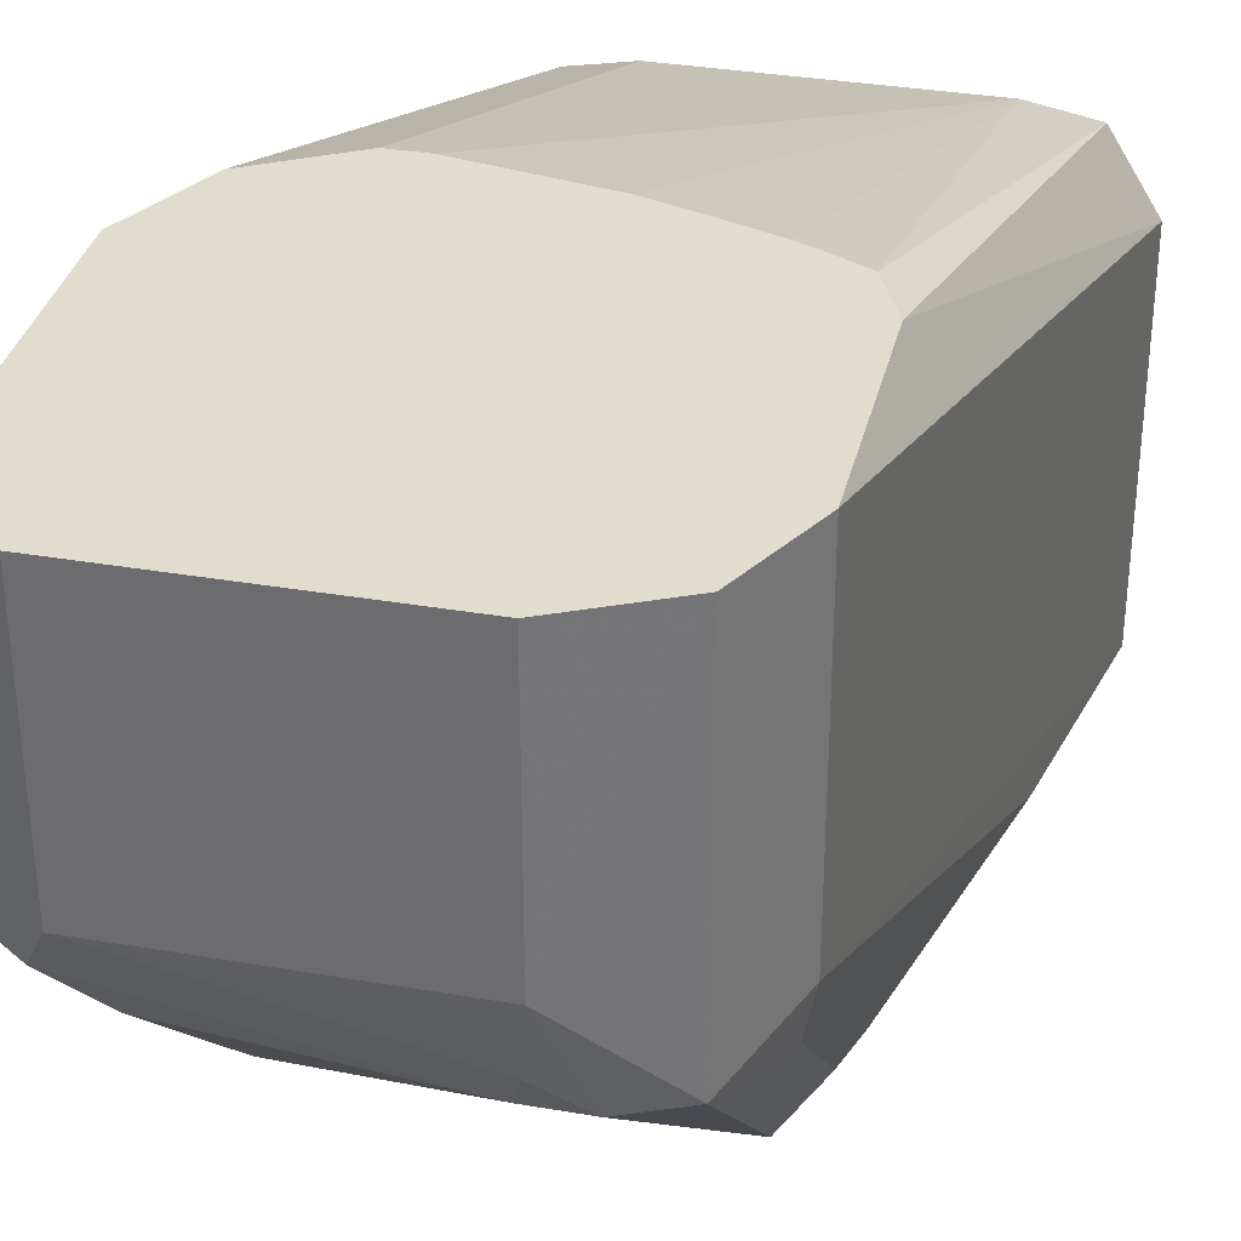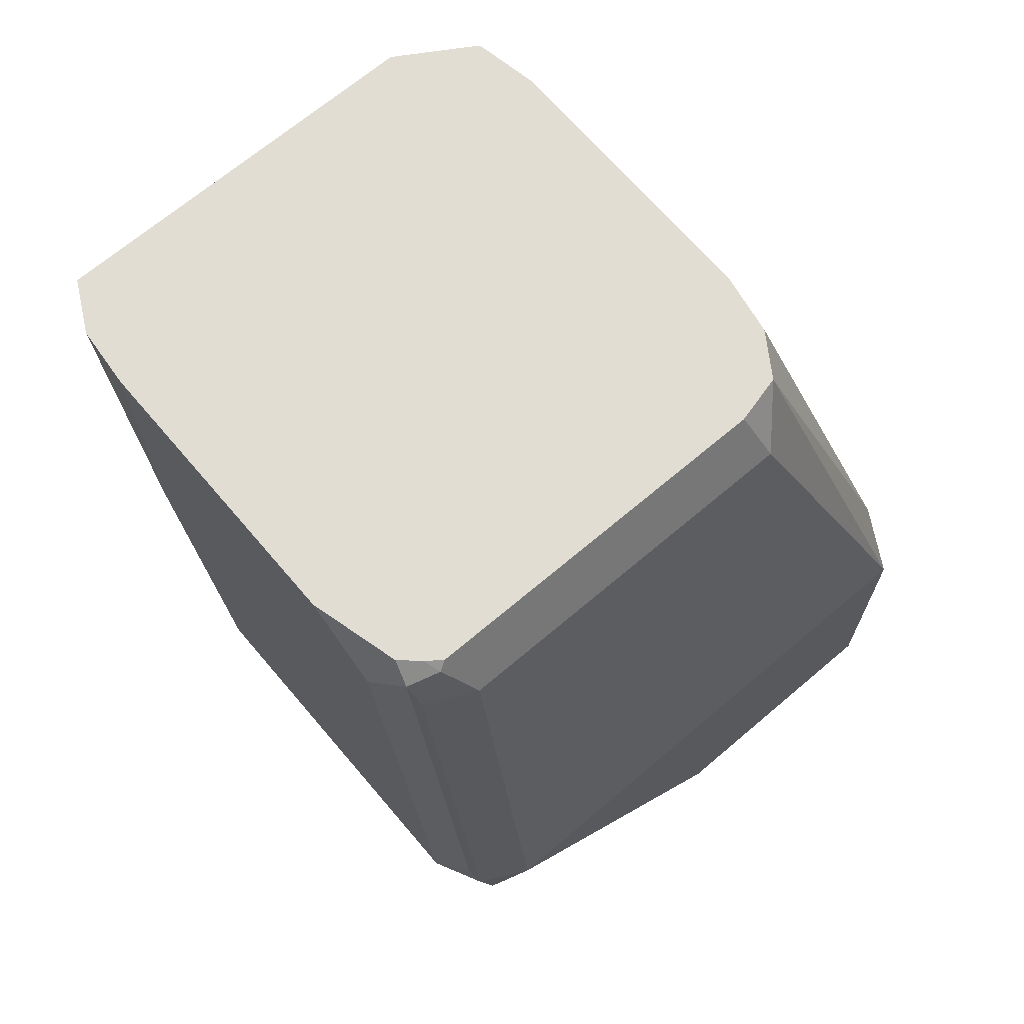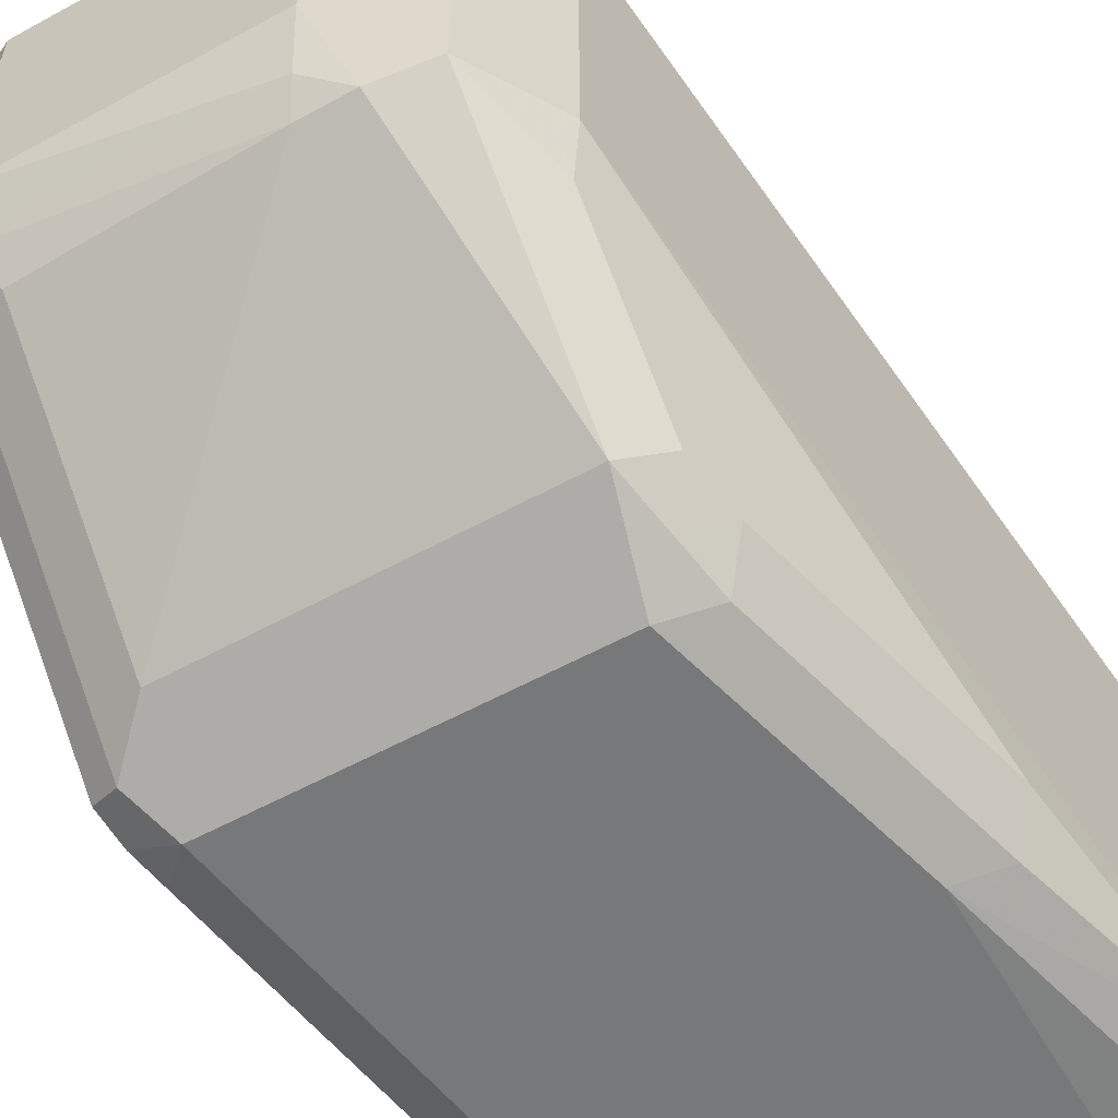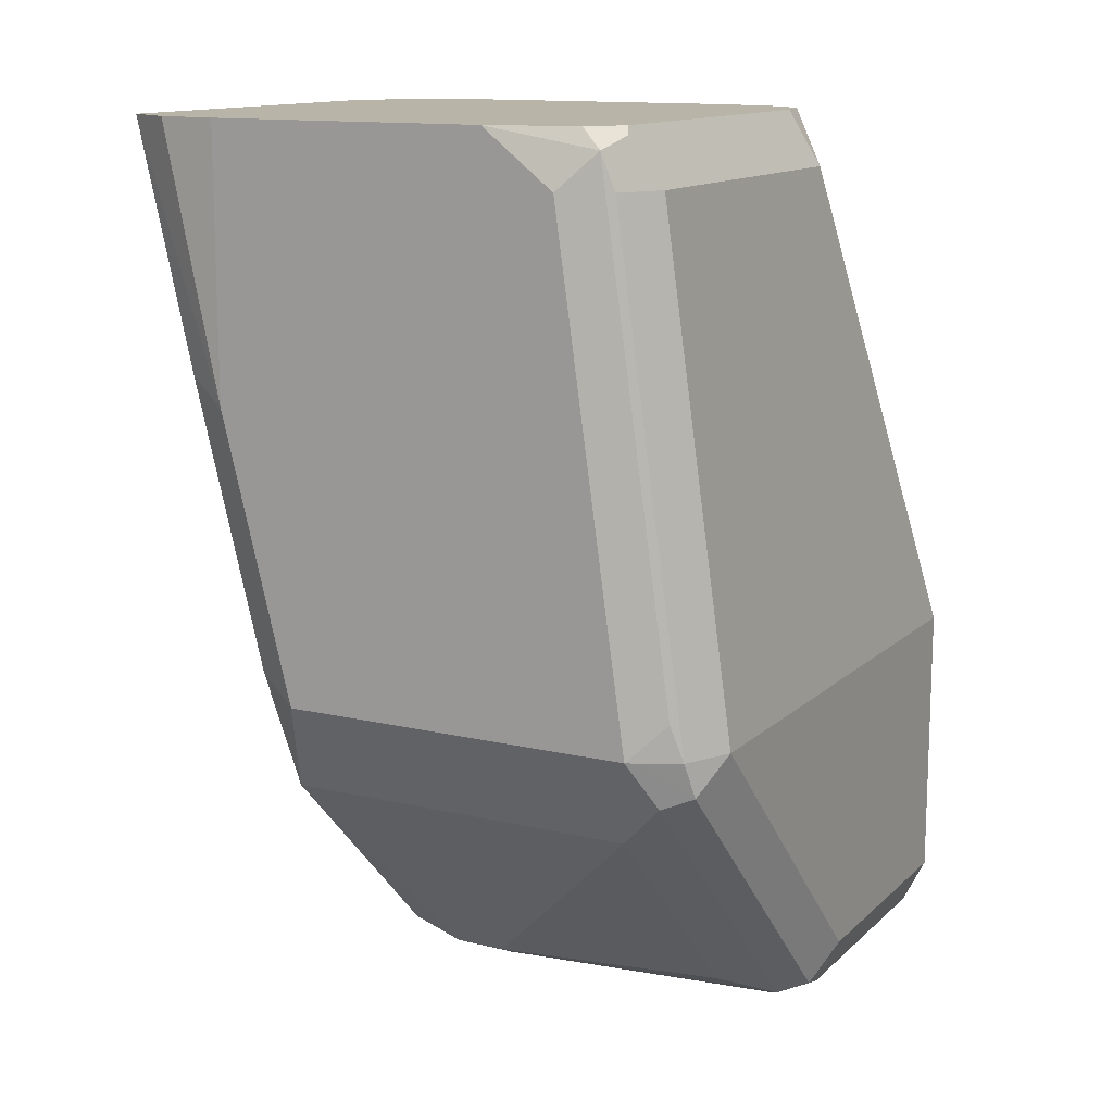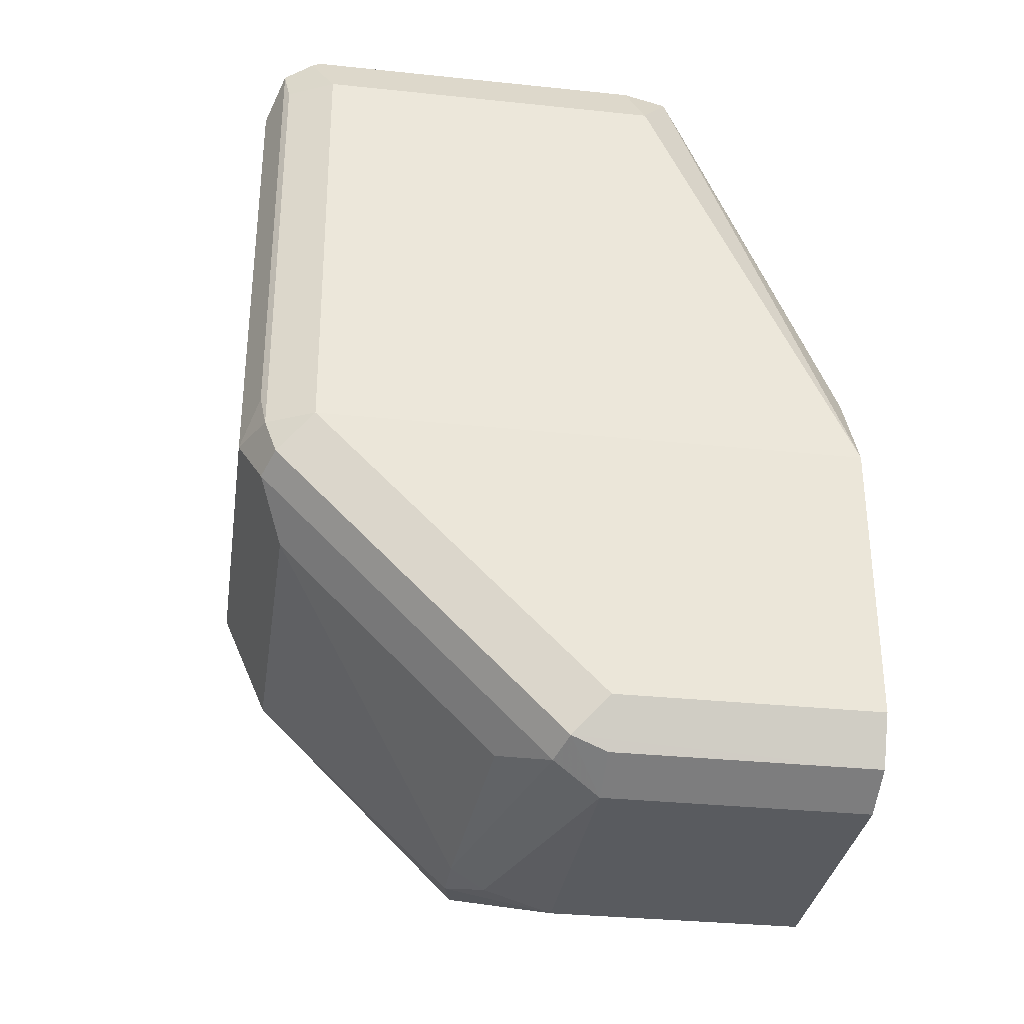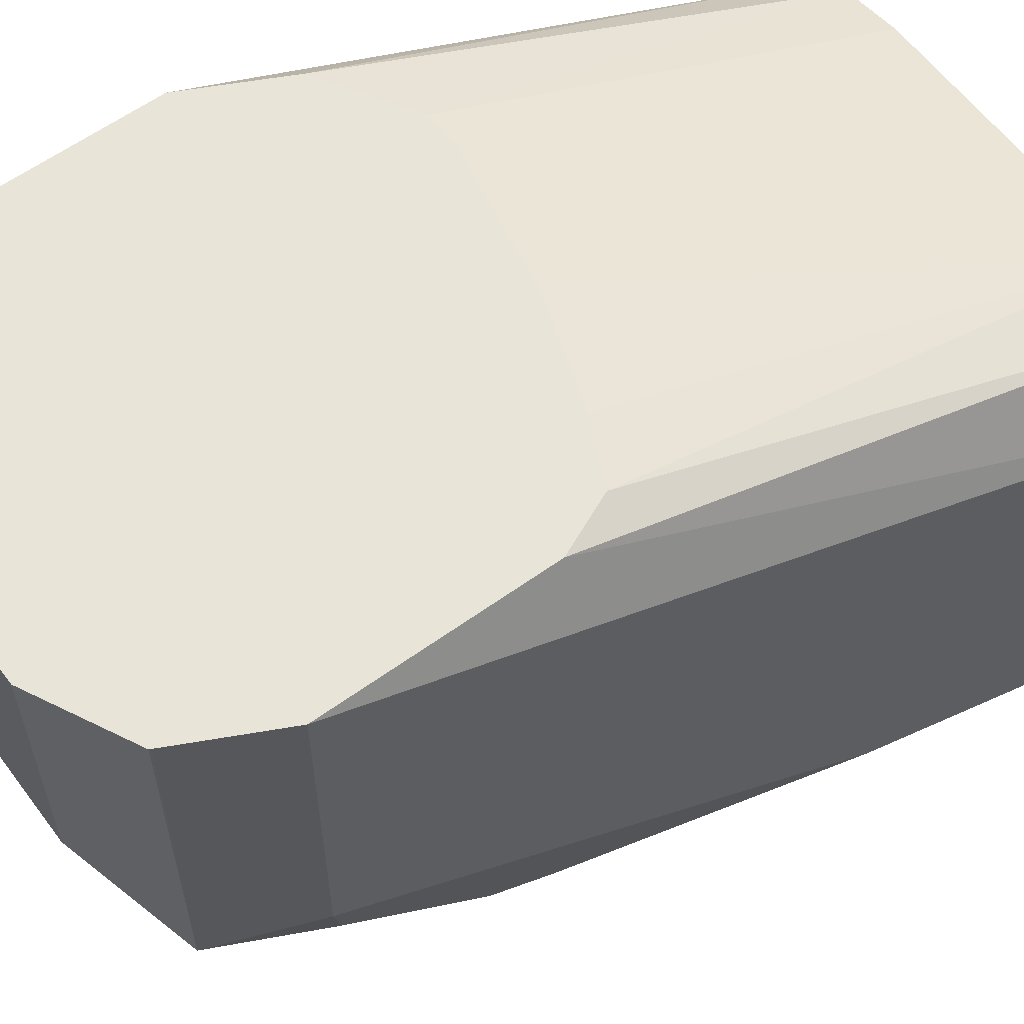
<metadata>
{"format":"obj","ext":"obj","renderer":"f3d","projection":"perspective","resolution":1024,"background":"white","views":[{"elev":34.0,"azim":-166.9,"up":"+Y"},{"elev":68.3,"azim":49.6,"up":"+Z"},{"elev":-57.4,"azim":-150.4,"up":"+Y"},{"elev":13.2,"azim":28.2,"up":"+Z"},{"elev":-32.4,"azim":81.7,"up":"+Z"},{"elev":59.9,"azim":-126.5,"up":"+Y"}]}
</metadata>
<code>
v 0.03368 -0.505 -0.606
v 0.01124 -0.4938 -0.5948
v 0.01685 -0.4882 -0.6229
v 0.02246 -0.4826 -0.6509
v 0.202 -0.505 -0.606
v 2.132e-05 -0.505 -0.4714
v 2.132e-05 -0.4714 -0.606
v -0.02242 -0.4938 -0.4602
v -0.03367 -0.4714 -0.4714
v 0.1908 -0.4826 -0.6509
v 0.005632 -0.4657 -0.6341
v 0.005632 -0.4321 -0.6678
v 0.02246 -0.4152 -0.7183
v 0.05051 -0.3872 -0.7575
v 0.2132 -0.4938 -0.6285
v 0.2273 -0.4882 -0.6229
v 0.2244 -0.4938 -0.606
v 0.2188 -0.4966 -0.5892
v 0.1683 -0.505 -0.3704
v 2.132e-05 -0.505 -0.3442
v -0.02873 -0.5024 -0.3442
v -0.05233 -0.49 -0.3442
v 2.132e-05 -0.3703 -0.707
v 0.005632 -0.3984 -0.7014
v 0.07577 -0.3872 -0.7575
v 0.1908 -0.4152 -0.7183
v 0.02246 -0.3816 -0.7519
v 0.0449 -0.3592 -0.7631
v 0.06734 -0.3367 -0.7744
v 0.07157 -0.3703 -0.766
v 0.2132 -0.3592 -0.7631
v 0.2357 -0.4714 -0.606
v 0.2273 -0.3535 -0.7575
v 0.1908 -0.4938 -0.3704
v 0.1852 -0.4966 -0.3535
v 0.1347 -0.505 -0.3442
v -0.05233 -0.3105 -0.3442
v 2.132e-05 -0.2137 -0.707
v 0.005885 -0.2137 -0.7188
v 0.02195 -0.2137 -0.7509
v 0.1908 -0.3816 -0.7519
v 0.02246 -0.2137 -0.7519
v 0.02345 -0.2137 -0.7524
v 0.06734 -0.2137 -0.7744
v 0.202 -0.3367 -0.7744
v 0.2357 -0.3367 -0.7407
v 0.2357 -0.2137 -0.606
v 0.202 -0.4714 -0.3704
v 0.2244 -0.3367 -0.7631
v 0.2244 -0.2137 -0.7631
v 0.2357 -0.2137 -0.7407
v 0.1908 -0.4826 -0.3479
v 0.1758 -0.4943 -0.3442
v -0.03037 -0.275 -0.3442
v 2.132e-05 -0.2137 -0.606
v 0.202 -0.2137 -0.7744
v 0.2166 -0.2137 -0.7671
v 0.224 -0.2137 -0.5826
v 0.1833 -0.2881 -0.3442
v 0.202 -0.303 -0.3704
v 0.1908 -0.3142 -0.3479
v 0.1889 -0.4789 -0.3442
v 0.1833 -0.4858 -0.3442
v 2.132e-05 -0.2694 -0.3442
v 0.01172 -0.2137 -0.5797
v 0.2132 -0.2137 -0.5611
v 0.1665 -0.2769 -0.3442
v 0.1889 -0.3105 -0.3442
v 0.1347 -0.2694 -0.3442
v 0.1546 -0.2137 -0.5369
v 0.0908 -0.2137 -0.549
v 0.06278 -0.2137 -0.5581
v 0.03955 -0.2137 -0.5665
v 0.02635 -0.2137 -0.5723
v 0.1722 -0.2137 -0.5369
v 0.1631 -0.2746 -0.3442
f 37 55 38
f 35 48 52
f 35 52 53
f 35 53 36
f 33 51 46
f 37 54 55
f 34 48 35
f 26 41 31
f 38 65 74
f 38 74 73
f 38 73 72
f 38 72 71
f 38 71 70
f 33 50 51
f 38 70 75
f 38 55 65
f 33 49 50
f 28 43 29
f 32 48 34
f 38 75 66
f 27 40 42
f 27 42 43
f 27 43 28
f 29 44 56
f 29 56 45
f 33 45 49
f 29 45 30
f 30 45 31
f 31 45 33
f 32 46 51
f 32 51 47
f 32 47 60
f 32 60 48
f 29 43 44
f 38 66 58
f 64 70 71
f 38 47 51
f 54 64 65
f 54 65 55
f 59 68 60
f 59 66 67
f 60 68 61
f 64 69 75
f 64 75 70
f 64 71 72
f 64 72 73
f 64 73 74
f 64 74 65
f 66 75 76
f 66 76 67
f 69 76 75
f 25 41 26
f 52 63 53
f 38 58 47
f 52 62 63
f 52 61 68
f 38 51 50
f 38 50 57
f 38 57 56
f 38 56 44
f 38 44 43
f 38 43 42
f 38 42 40
f 38 40 39
f 45 56 57
f 45 57 49
f 47 58 59
f 47 59 60
f 48 60 61
f 48 61 52
f 49 57 50
f 52 68 62
f 25 31 41
f 58 66 59
f 23 27 24
f 4 14 25
f 4 25 10
f 5 15 16
f 5 16 17
f 5 17 18
f 5 18 35
f 5 35 19
f 6 20 21
f 6 21 22
f 6 22 8
f 7 9 11
f 8 22 9
f 9 22 23
f 9 23 24
f 9 24 12
f 4 13 14
f 9 12 11
f 4 11 12
f 3 7 11
f 1 2 3
f 1 3 4
f 1 4 10
f 1 10 15
f 1 15 5
f 1 5 19
f 1 19 36
f 1 36 20
f 1 20 6
f 1 6 8
f 1 8 2
f 2 7 3
f 2 8 9
f 25 30 31
f 2 9 7
f 3 11 4
f 10 25 26
f 4 12 13
f 10 31 15
f 20 62 68
f 20 68 59
f 20 59 67
f 20 67 76
f 20 76 69
f 20 64 54
f 20 54 37
f 20 37 22
f 20 22 21
f 22 37 38
f 22 38 23
f 23 38 39
f 23 39 40
f 23 40 27
f 10 26 31
f 20 63 62
f 20 53 63
f 20 69 64
f 12 24 27
f 20 36 53
f 12 27 13
f 13 27 14
f 14 27 28
f 14 28 29
f 14 30 25
f 15 31 33
f 15 33 16
f 14 29 30
f 16 33 46
f 16 46 32
f 17 32 34
f 17 34 35
f 17 35 18
f 19 35 36
f 16 32 17

</code>
